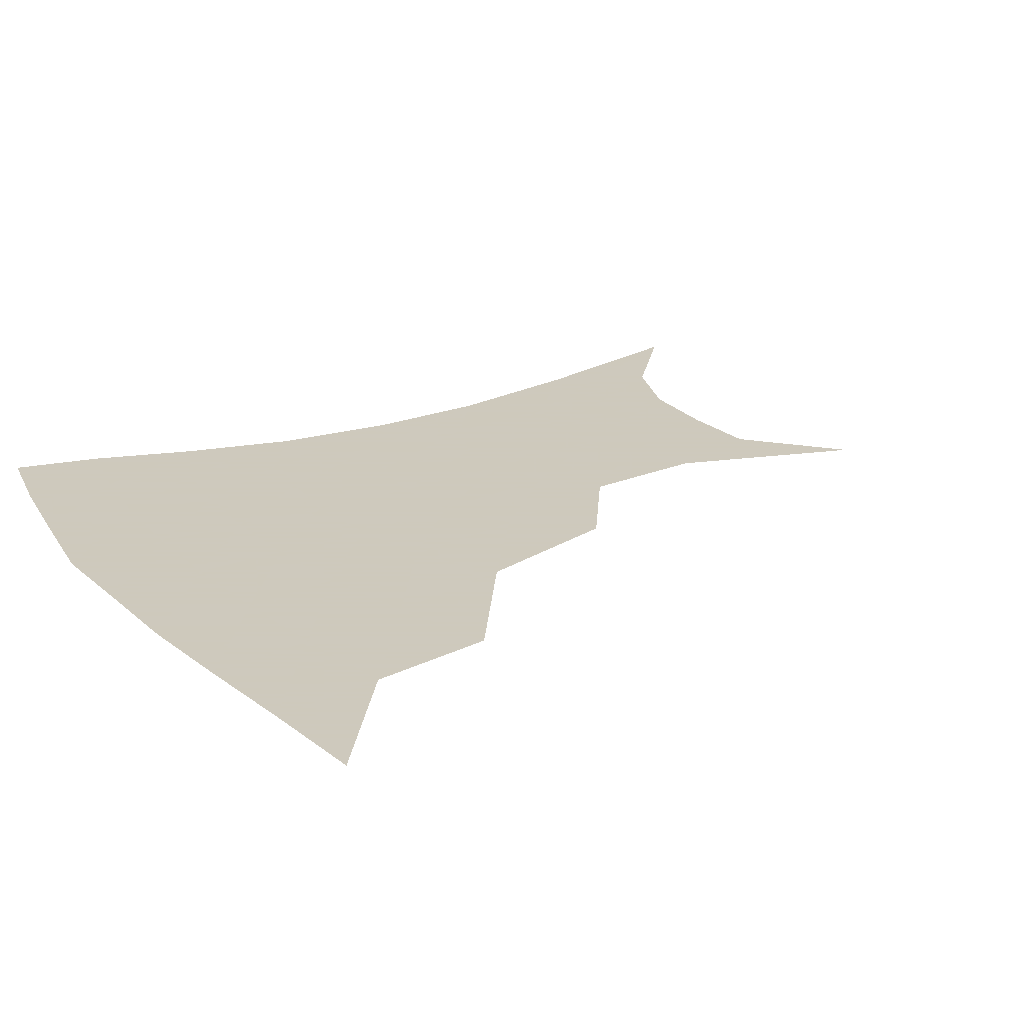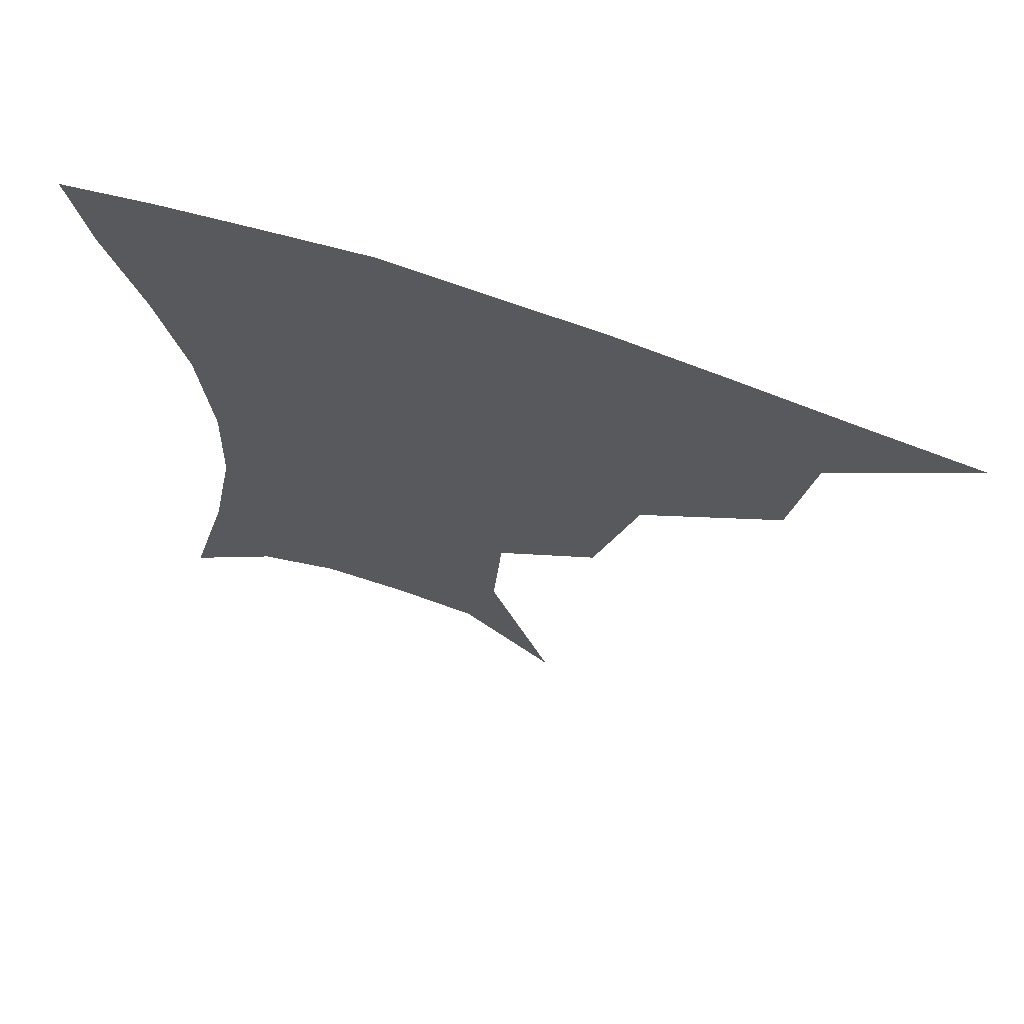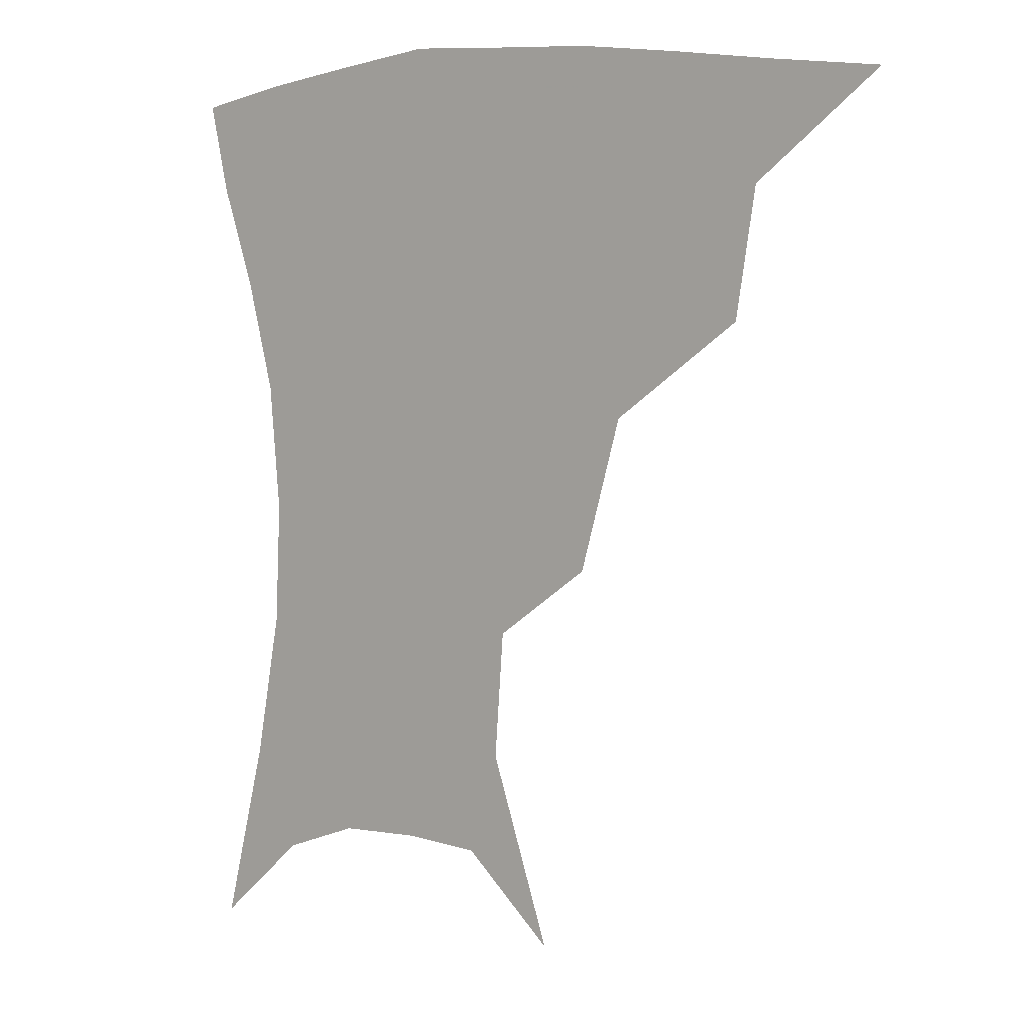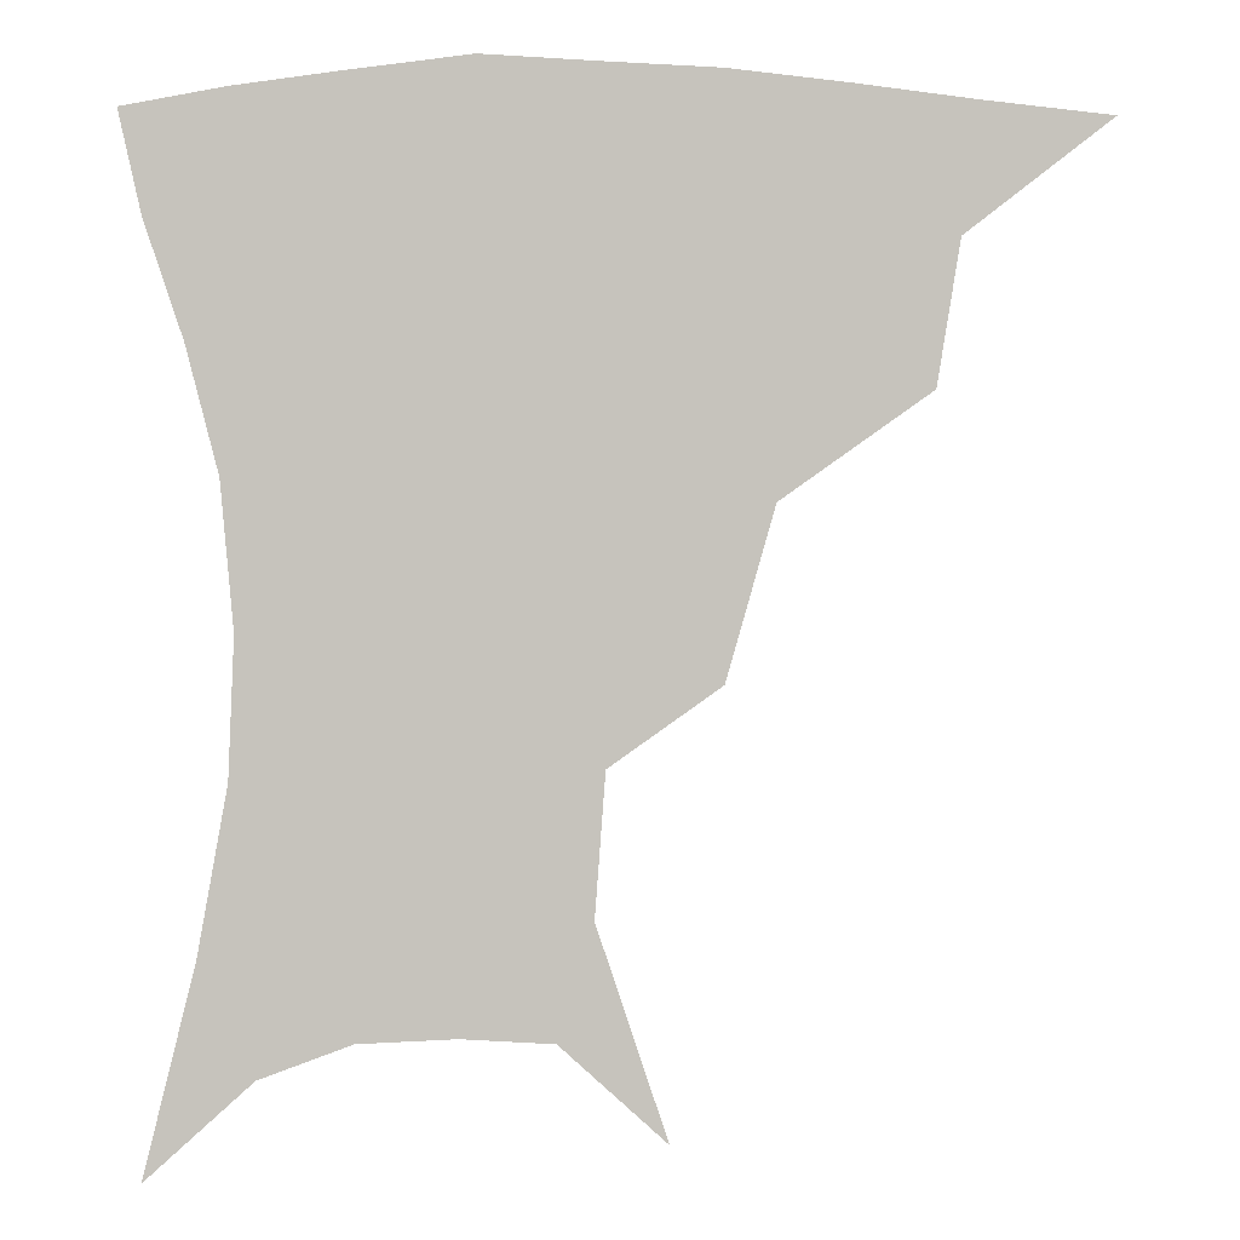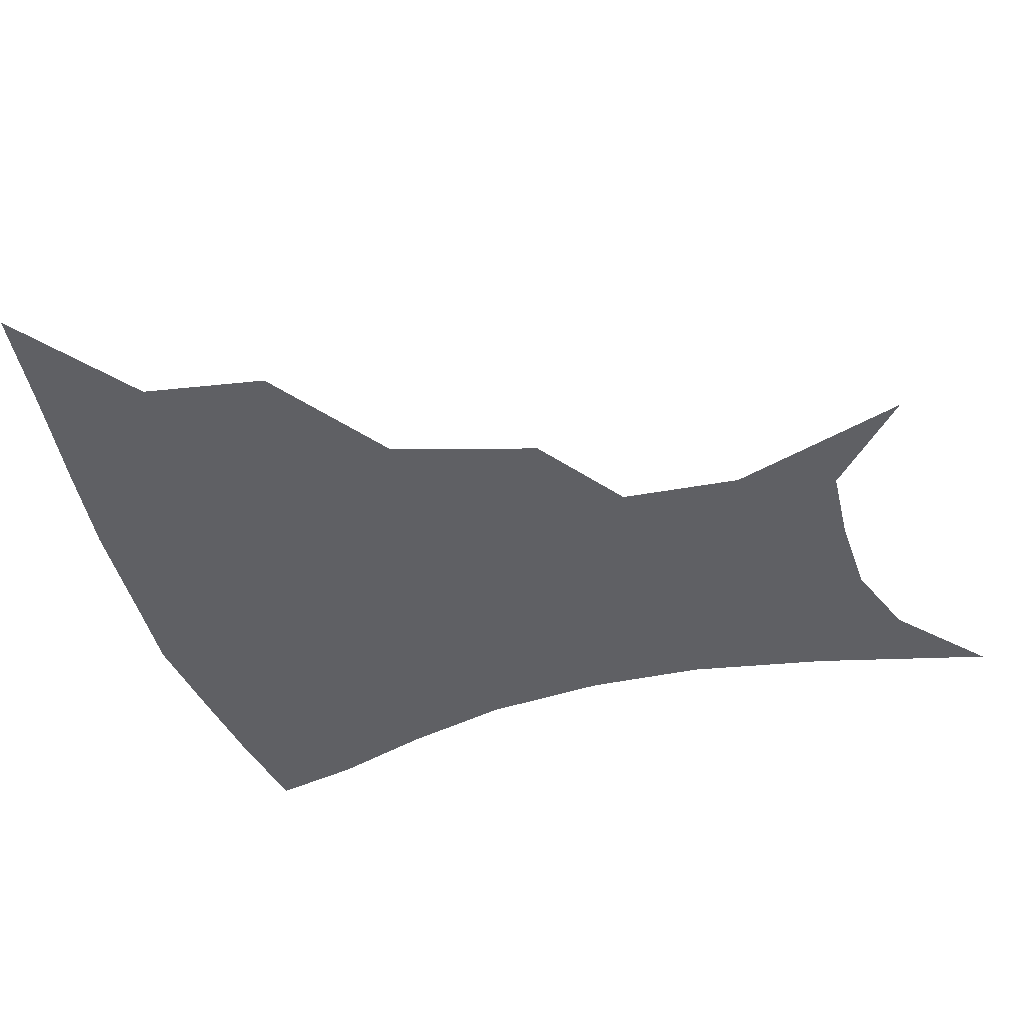
<metadata>
{"format":"obj","ext":"obj","renderer":"f3d","projection":"perspective","resolution":1024,"background":"white","views":[{"elev":22.6,"azim":-121.3,"up":"+Z"},{"elev":68.0,"azim":-161.0,"up":"+Y"},{"elev":4.9,"azim":-142.4,"up":"+Y"},{"elev":1.4,"azim":178.1,"up":"+Y"},{"elev":-43.7,"azim":-73.6,"up":"+Z"}]}
</metadata>
<code>
v 454 353.6 0
v 495.6 290.8 0
v 489.9 325.9 0
v 485.5 357.1 0
v 544.2 222.8 0
v 532.3 264.8 0
v 524.4 300.4 0
v 519.8 331.3 0
v 515.4 360.8 0
v 556.9 116.6 0
v 574.2 168.4 0
v 571.6 203.4 0
v 561.7 242.8 0
v 555.4 278.5 0
v 551.7 308.2 0
v 548.1 335.2 0
v 544.5 364.1 0
v 582.9 140.2 0
v 591 180 0
v 586.5 216.3 0
v 581.4 253.5 0
v 578.6 284 0
v 577.4 311.4 0
v 577 337.4 0
v 573.6 365.5 0
v 605.3 141.5 0
v 607.2 184.4 0
v 603.3 221.5 0
v 601.1 257 0
v 601.3 287 0
v 602.3 313.2 0
v 603.1 338.1 0
v 601.1 367 0
v 629.3 140.4 0
v 623.5 187.5 0
v 620.5 222.6 0
v 620.4 254.7 0
v 622.7 284.8 0
v 625.8 312 0
v 628.7 337.2 0
v 630.9 363.1 0
v 651.9 132.1 0
v 641.7 181.1 0
v 638.2 215.8 0
v 638.6 247.9 0
v 642.2 281.4 0
v 648.1 309.8 0
v 653.9 334.4 0
v 657.5 359.3 0
v 678.1 108.6 0
v 665.3 160.1 0
v 658 200.7 0
v 656.5 234.7 0
v 659.7 270.4 0
v 667.6 301.2 0
v 677.1 329.7 0
v 682.6 354.5 0
v 721 361 0
f 3 4 1
f 6 7 2
f 2 7 3
f 7 8 3
f 3 8 4
f 8 9 4
f 12 13 5
f 5 13 6
f 13 14 6
f 6 14 7
f 14 15 7
f 7 15 8
f 15 16 8
f 8 16 9
f 16 17 9
f 10 18 11
f 18 19 11
f 11 19 12
f 19 20 12
f 12 20 13
f 20 21 13
f 13 21 14
f 21 22 14
f 14 22 15
f 22 23 15
f 15 23 16
f 23 24 16
f 16 24 17
f 24 25 17
f 18 26 19
f 26 27 19
f 19 27 20
f 27 28 20
f 20 28 21
f 28 29 21
f 21 29 22
f 29 30 22
f 22 30 23
f 30 31 23
f 23 31 24
f 31 32 24
f 24 32 25
f 32 33 25
f 26 34 27
f 34 35 27
f 27 35 28
f 35 36 28
f 28 36 29
f 36 37 29
f 29 37 30
f 37 38 30
f 30 38 31
f 38 39 31
f 31 39 32
f 39 40 32
f 32 40 33
f 40 41 33
f 34 42 35
f 42 43 35
f 35 43 36
f 43 44 36
f 36 44 37
f 44 45 37
f 37 45 38
f 45 46 38
f 38 46 39
f 46 47 39
f 39 47 40
f 47 48 40
f 40 48 41
f 48 49 41
f 42 50 43
f 50 51 43
f 43 51 44
f 51 52 44
f 44 52 45
f 52 53 45
f 45 53 46
f 53 54 46
f 46 54 47
f 54 55 47
f 47 55 48
f 55 56 48
f 48 56 49
f 56 57 49

</code>
